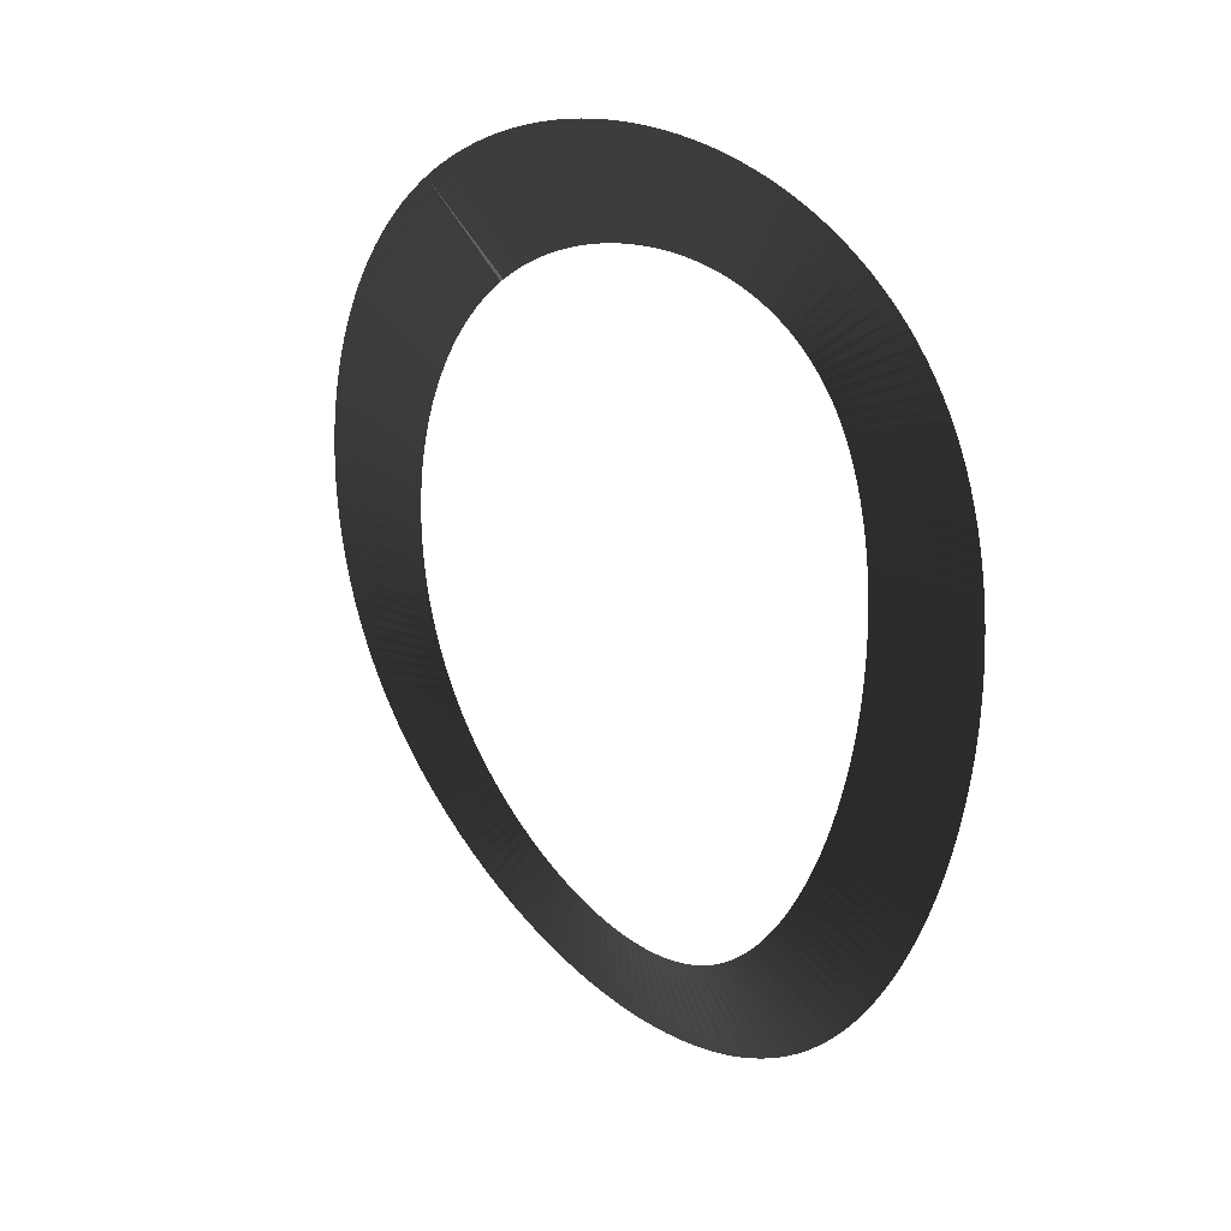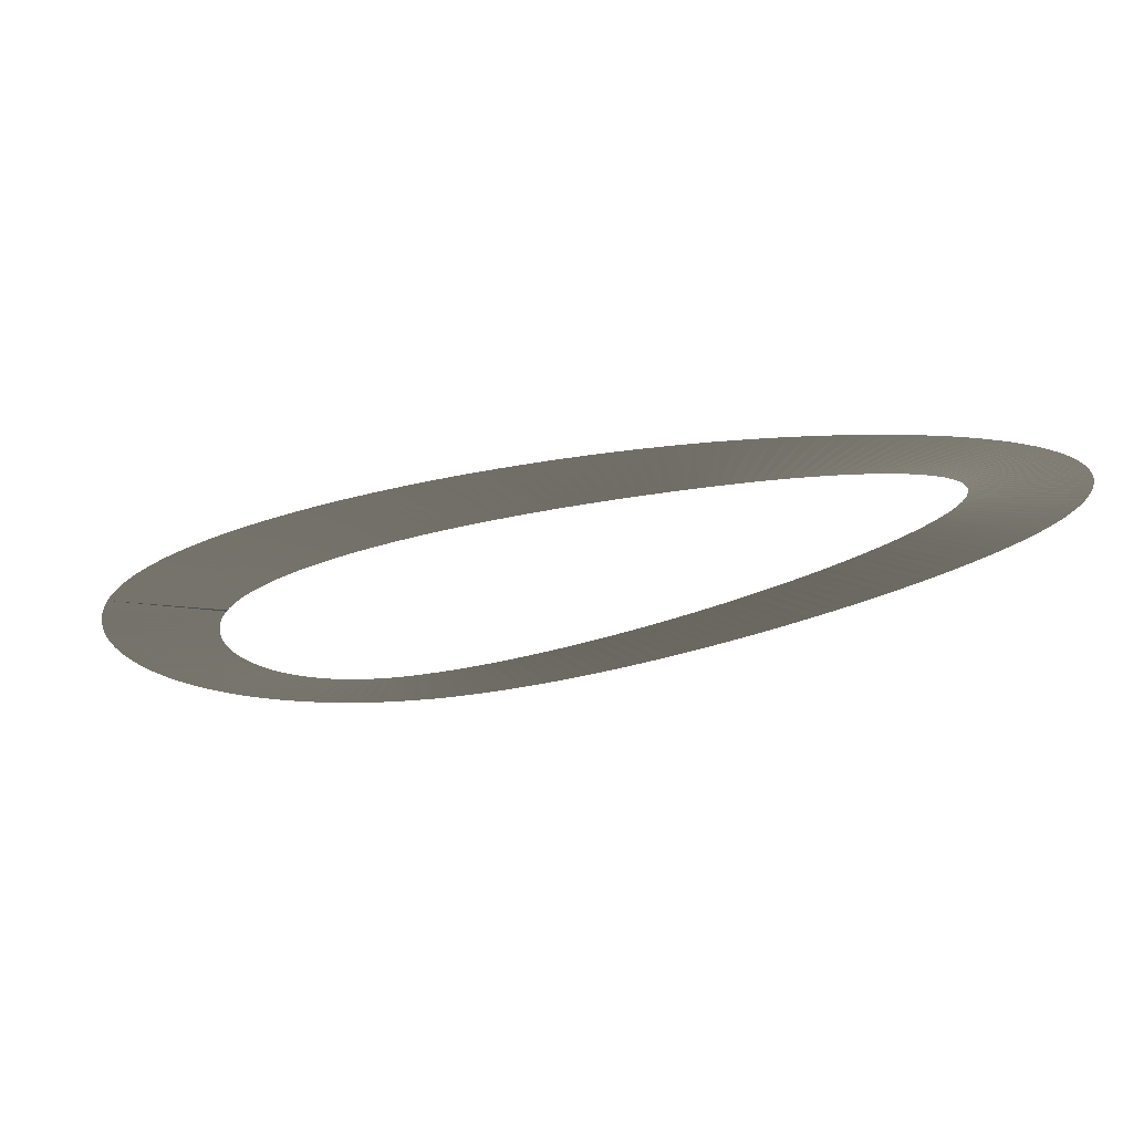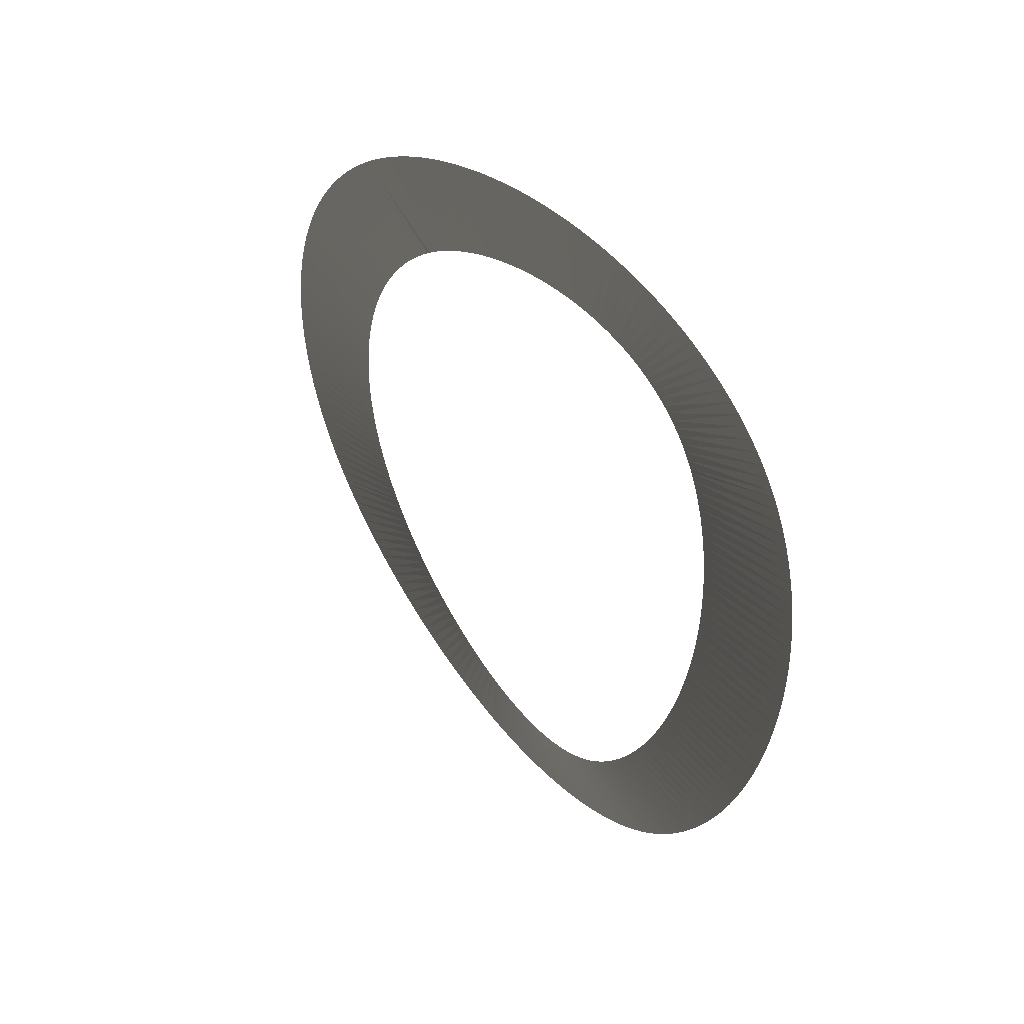
<metadata>
{"format":"obj","ext":"obj","renderer":"f3d","projection":"perspective","resolution":1024,"background":"white","views":[{"elev":41.0,"azim":-142.8,"up":"+Z"},{"elev":-17.0,"azim":120.1,"up":"+Y"},{"elev":58.3,"azim":-136.5,"up":"+Z"}]}
</metadata>
<code>
g road
v 0.424 0.6167 0.4446
v 0.4321 0.6165 0.4348
v 0.4399 0.6162 0.4248
v 0.4474 0.616 0.4146
v 0.4546 0.6158 0.4041
v 0.4616 0.6156 0.3934
v 0.4684 0.6154 0.3825
v 0.4748 0.6151 0.3714
v 0.4811 0.6149 0.3601
v 0.487 0.6147 0.3486
v 0.4927 0.6145 0.3369
v 0.4981 0.6143 0.3251
v 0.5033 0.6141 0.3131
v 0.5082 0.6139 0.301
v 0.5128 0.6137 0.2887
v 0.5172 0.6136 0.2763
v 0.5213 0.6134 0.2638
v 0.5251 0.6133 0.2513
v 0.5287 0.6131 0.2386
v 0.532 0.6131 0.2258
v 0.535 0.613 0.2129
v 0.5377 0.6129 0.2
v 0.5402 0.6129 0.1871
v 0.5424 0.6129 0.1741
v 0.5444 0.6129 0.161
v 0.546 0.6129 0.1479
v 0.5474 0.613 0.1348
v 0.5485 0.6131 0.1217
v 0.5493 0.6132 0.1086
v 0.5498 0.6134 0.09552
v 0.55 0.6136 0.08245
v 0.5499 0.6139 0.0694
v 0.5495 0.6141 0.0564
v 0.5488 0.6144 0.04343
v 0.5478 0.6148 0.03053
v 0.5465 0.6152 0.01769
v 0.5448 0.6156 0.004929
v 0.5428 0.6161 -0.007748
v 0.5406 0.6167 -0.02033
v 0.5379 0.6173 -0.03281
v 0.535 0.6179 -0.04517
v 0.5317 0.6186 -0.0574
v 0.528 0.6193 -0.0695
v 0.524 0.6201 -0.08144
v 0.5196 0.6209 -0.09323
v 0.5148 0.6219 -0.1048
v 0.5097 0.6228 -0.1163
v 0.5042 0.6238 -0.1275
v 0.4983 0.6249 -0.1385
v 0.4922 0.6261 -0.1489
v 0.4887 0.6267 -0.1546
v 0.4818 0.6279 -0.1649
v 0.4746 0.6292 -0.1749
v 0.467 0.6306 -0.1846
v 0.4592 0.632 -0.194
v 0.451 0.6335 -0.2031
v 0.4425 0.635 -0.2118
v 0.4338 0.6366 -0.2201
v 0.4247 0.6382 -0.2281
v 0.4155 0.6398 -0.2358
v 0.406 0.6415 -0.2431
v 0.3962 0.6432 -0.2501
v 0.3863 0.6449 -0.2567
v 0.3762 0.6467 -0.2629
v 0.3658 0.6485 -0.2688
v 0.3553 0.6502 -0.2743
v 0.3446 0.6521 -0.2795
v 0.3338 0.6539 -0.2843
v 0.3228 0.6557 -0.2887
v 0.3117 0.6575 -0.2927
v 0.3005 0.6594 -0.2964
v 0.2892 0.6612 -0.2996
v 0.2778 0.663 -0.3025
v 0.2662 0.6648 -0.305
v 0.2547 0.6666 -0.307
v 0.243 0.6684 -0.3087
v 0.2313 0.6701 -0.3099
v 0.2195 0.6718 -0.3108
v 0.2077 0.6735 -0.3112
v 0.196 0.6752 -0.3112
v 0.1841 0.6768 -0.3107
v 0.1723 0.6784 -0.3098
v 0.1606 0.68 -0.3085
v 0.1488 0.6815 -0.3067
v 0.1371 0.6829 -0.3044
v 0.1255 0.6843 -0.3017
v 0.114 0.6857 -0.2985
v 0.1025 0.687 -0.2948
v 0.09118 0.6882 -0.2907
v 0.07997 0.6894 -0.286
v 0.06892 0.6905 -0.2809
v 0.05802 0.6915 -0.2752
v 0.04731 0.6924 -0.2691
v 0.03681 0.6933 -0.2625
v 0.02652 0.694 -0.2554
v 0.01647 0.6947 -0.2477
v 0.006683 0.6953 -0.2396
v -0.002832 0.6958 -0.231
v -0.01205 0.6962 -0.2219
v -0.02062 0.6966 -0.2127
v -0.0253 0.6967 -0.2073
v -0.03367 0.6968 -0.1971
v -0.04166 0.6969 -0.1864
v -0.04929 0.6968 -0.1754
v -0.05656 0.6967 -0.1641
v -0.06349 0.6964 -0.1524
v -0.07009 0.6961 -0.1404
v -0.07636 0.6957 -0.1282
v -0.08231 0.6952 -0.1156
v -0.08794 0.6946 -0.1028
v -0.09327 0.6939 -0.08978
v -0.0983 0.6932 -0.07651
v -0.103 0.6924 -0.06302
v -0.1075 0.6915 -0.04933
v -0.1116 0.6905 -0.03545
v -0.1155 0.6895 -0.02141
v -0.119 0.6885 -0.007204
v -0.1223 0.6873 0.007137
v -0.1253 0.6862 0.02161
v -0.1281 0.6849 0.03618
v -0.1305 0.6837 0.05086
v -0.1327 0.6823 0.06562
v -0.1346 0.681 0.08044
v -0.1362 0.6796 0.09532
v -0.1375 0.6782 0.1102
v -0.1386 0.6767 0.1252
v -0.1394 0.6752 0.1401
v -0.1399 0.6737 0.155
v -0.1401 0.6722 0.1699
v -0.1401 0.6706 0.1848
v -0.1397 0.6691 0.1996
v -0.1391 0.6675 0.2144
v -0.1382 0.6659 0.2291
v -0.137 0.6643 0.2436
v -0.1356 0.6627 0.2581
v -0.1338 0.6611 0.2724
v -0.1317 0.6595 0.2866
v -0.1294 0.658 0.3007
v -0.1267 0.6564 0.3145
v -0.1238 0.6548 0.3282
v -0.1205 0.6533 0.3417
v -0.1169 0.6518 0.355
v -0.113 0.6502 0.3681
v -0.1088 0.6488 0.381
v -0.1042 0.6473 0.3935
v -0.09931 0.6459 0.4059
v -0.09402 0.6445 0.4179
v -0.08836 0.6432 0.4297
v -0.08232 0.6419 0.4411
v -0.07615 0.6406 0.4518
v -0.0725 0.64 0.4576
v -0.06547 0.6388 0.4681
v -0.05808 0.6377 0.4782
v -0.05034 0.6366 0.4878
v -0.04227 0.6355 0.4969
v -0.03388 0.6345 0.5056
v -0.02518 0.6336 0.5138
v -0.01619 0.6326 0.5215
v -0.006931 0.6318 0.5287
v 0.002581 0.6309 0.5355
v 0.01233 0.6301 0.5417
v 0.02229 0.6294 0.5474
v 0.03245 0.6286 0.5527
v 0.04279 0.628 0.5575
v 0.05328 0.6273 0.5618
v 0.06392 0.6267 0.5656
v 0.07468 0.6261 0.5689
v 0.08555 0.6255 0.5717
v 0.0965 0.625 0.5741
v 0.1075 0.6245 0.576
v 0.1186 0.624 0.5775
v 0.1298 0.6236 0.5785
v 0.141 0.6231 0.5791
v 0.1522 0.6227 0.5792
v 0.1634 0.6224 0.579
v 0.1746 0.622 0.5783
v 0.1858 0.6217 0.5771
v 0.197 0.6213 0.5756
v 0.2082 0.621 0.5737
v 0.2193 0.6208 0.5714
v 0.2304 0.6205 0.5687
v 0.2414 0.6202 0.5656
v 0.2524 0.62 0.5621
v 0.2632 0.6198 0.5583
v 0.274 0.6195 0.5541
v 0.2847 0.6193 0.5495
v 0.2953 0.6191 0.5446
v 0.3058 0.6189 0.5393
v 0.3162 0.6187 0.5337
v 0.3265 0.6186 0.5277
v 0.3366 0.6184 0.5213
v 0.3465 0.6182 0.5147
v 0.3564 0.618 0.5077
v 0.366 0.6179 0.5003
v 0.3755 0.6177 0.4926
v 0.3848 0.6175 0.4846
v 0.3939 0.6173 0.4763
v 0.4027 0.6171 0.4676
v 0.4114 0.617 0.4586
v 0.4196 0.6168 0.4496
v 0.3471 0.6167 0.3806
v 0.3533 0.6165 0.3732
v 0.3594 0.6162 0.3655
v 0.3653 0.616 0.3575
v 0.371 0.6158 0.3493
v 0.3766 0.6156 0.3408
v 0.382 0.6154 0.3321
v 0.3872 0.6151 0.3232
v 0.3923 0.6149 0.314
v 0.3971 0.6147 0.3047
v 0.4018 0.6145 0.2952
v 0.4063 0.6143 0.2855
v 0.4106 0.6141 0.2756
v 0.4146 0.6139 0.2655
v 0.4185 0.6137 0.2554
v 0.4222 0.6136 0.2451
v 0.4256 0.6134 0.2346
v 0.4289 0.6133 0.2241
v 0.4319 0.6131 0.2135
v 0.4347 0.6131 0.2028
v 0.4372 0.613 0.192
v 0.4396 0.6129 0.1811
v 0.4417 0.6129 0.1703
v 0.4435 0.6129 0.1593
v 0.4452 0.6129 0.1484
v 0.4466 0.6129 0.1375
v 0.4477 0.613 0.1265
v 0.4487 0.6131 0.1156
v 0.4493 0.6132 0.1047
v 0.4498 0.6134 0.09385
v 0.45 0.6136 0.08305
v 0.4499 0.6139 0.07232
v 0.4496 0.6141 0.06167
v 0.4491 0.6144 0.05111
v 0.4483 0.6148 0.04065
v 0.4473 0.6152 0.03031
v 0.446 0.6156 0.0201
v 0.4444 0.6161 0.01003
v 0.4427 0.6167 0.0001127
v 0.4407 0.6173 -0.00964
v 0.4384 0.6179 -0.01922
v 0.4359 0.6186 -0.02861
v 0.4332 0.6193 -0.0378
v 0.4302 0.6201 -0.04678
v 0.427 0.6209 -0.05555
v 0.4235 0.6219 -0.06409
v 0.4198 0.6228 -0.07239
v 0.4159 0.6238 -0.08045
v 0.4118 0.6249 -0.08826
v 0.4072 0.6261 -0.09621
v 0.4052 0.6267 -0.0995
v 0.4005 0.6279 -0.1067
v 0.3955 0.6292 -0.1137
v 0.3903 0.6306 -0.1205
v 0.3848 0.632 -0.1271
v 0.3791 0.6335 -0.1335
v 0.3732 0.635 -0.1396
v 0.3671 0.6366 -0.1456
v 0.3608 0.6382 -0.1512
v 0.3543 0.6398 -0.1567
v 0.3476 0.6415 -0.1619
v 0.3407 0.6432 -0.1669
v 0.3336 0.6449 -0.1717
v 0.3264 0.6467 -0.1762
v 0.3191 0.6485 -0.1804
v 0.3116 0.6502 -0.1844
v 0.304 0.6521 -0.1881
v 0.2963 0.6539 -0.1916
v 0.2885 0.6557 -0.1948
v 0.2806 0.6575 -0.1977
v 0.2727 0.6594 -0.2003
v 0.2646 0.6612 -0.2027
v 0.2565 0.663 -0.2048
v 0.2484 0.6648 -0.2066
v 0.2403 0.6666 -0.2081
v 0.2321 0.6684 -0.2093
v 0.2239 0.6701 -0.2102
v 0.2158 0.6718 -0.2108
v 0.2076 0.6735 -0.2112
v 0.1995 0.6752 -0.2112
v 0.1914 0.6768 -0.211
v 0.1834 0.6784 -0.2104
v 0.1754 0.68 -0.2096
v 0.1675 0.6815 -0.2084
v 0.1596 0.6829 -0.207
v 0.1519 0.6843 -0.2052
v 0.1442 0.6857 -0.2032
v 0.1366 0.687 -0.2008
v 0.1291 0.6882 -0.1981
v 0.1218 0.6894 -0.1952
v 0.1145 0.6905 -0.1919
v 0.1074 0.6915 -0.1883
v 0.1003 0.6924 -0.1843
v 0.09345 0.6933 -0.1801
v 0.08668 0.694 -0.1755
v 0.08004 0.6947 -0.1705
v 0.07354 0.6953 -0.1652
v 0.06719 0.6958 -0.1596
v 0.06099 0.6962 -0.1536
v 0.05459 0.6966 -0.1468
v 0.05196 0.6967 -0.1438
v 0.0461 0.6968 -0.1367
v 0.04037 0.6969 -0.1292
v 0.03477 0.6968 -0.1212
v 0.02931 0.6967 -0.1128
v 0.02401 0.6964 -0.104
v 0.01888 0.6961 -0.09478
v 0.01393 0.6957 -0.08518
v 0.00916 0.6952 -0.07521
v 0.004584 0.6946 -0.0649
v 0.000206 0.6939 -0.05426
v -0.003967 0.6932 -0.04332
v -0.007929 0.6924 -0.0321
v -0.01168 0.6915 -0.02062
v -0.0152 0.6905 -0.008888
v -0.01851 0.6895 0.003064
v -0.02159 0.6885 0.01522
v -0.02444 0.6873 0.02756
v -0.02706 0.6862 0.04006
v -0.02944 0.6849 0.0527
v -0.03159 0.6837 0.06547
v -0.0335 0.6823 0.07834
v -0.03517 0.681 0.0913
v -0.0366 0.6796 0.1043
v -0.03779 0.6782 0.1174
v -0.03873 0.6767 0.1305
v -0.03944 0.6752 0.1435
v -0.0399 0.6737 0.1566
v -0.04011 0.6722 0.1697
v -0.04008 0.6706 0.1826
v -0.03981 0.6691 0.1955
v -0.03929 0.6675 0.2083
v -0.03854 0.6659 0.221
v -0.03754 0.6643 0.2336
v -0.0363 0.6627 0.246
v -0.03482 0.6611 0.2582
v -0.0331 0.6595 0.2702
v -0.03115 0.658 0.282
v -0.02897 0.6564 0.2936
v -0.02656 0.6548 0.3049
v -0.02393 0.6533 0.3159
v -0.02108 0.6518 0.3266
v -0.01802 0.6502 0.3369
v -0.01475 0.6488 0.347
v -0.01129 0.6473 0.3566
v -0.007635 0.6459 0.3659
v -0.003804 0.6445 0.3748
v 0.000193 0.6432 0.3832
v 0.004342 0.6419 0.3912
v 0.008914 0.6406 0.3992
v 0.01083 0.64 0.4024
v 0.01535 0.6388 0.4093
v 0.02003 0.6377 0.4158
v 0.02487 0.6366 0.4219
v 0.02986 0.6355 0.4277
v 0.03499 0.6345 0.4331
v 0.04026 0.6336 0.4382
v 0.04567 0.6326 0.4429
v 0.05122 0.6318 0.4474
v 0.0569 0.6309 0.4515
v 0.06272 0.6301 0.4553
v 0.06867 0.6294 0.4589
v 0.07476 0.6286 0.4621
v 0.08097 0.628 0.4651
v 0.08732 0.6273 0.4677
v 0.0938 0.6267 0.4701
v 0.1004 0.6261 0.4722
v 0.1072 0.6255 0.4741
v 0.114 0.625 0.4757
v 0.121 0.6245 0.4769
v 0.1281 0.624 0.4779
v 0.1353 0.6236 0.4787
v 0.1426 0.6231 0.4791
v 0.15 0.6227 0.4793
v 0.1575 0.6224 0.4791
v 0.165 0.622 0.4787
v 0.1726 0.6217 0.478
v 0.1803 0.6213 0.477
v 0.1881 0.621 0.4757
v 0.1958 0.6208 0.4742
v 0.2037 0.6205 0.4723
v 0.2115 0.6202 0.4702
v 0.2193 0.62 0.4678
v 0.2272 0.6198 0.465
v 0.235 0.6195 0.462
v 0.2428 0.6193 0.4588
v 0.2505 0.6191 0.4552
v 0.2583 0.6189 0.4514
v 0.2659 0.6187 0.4472
v 0.2736 0.6186 0.4428
v 0.2811 0.6184 0.4382
v 0.2885 0.6182 0.4332
v 0.2959 0.618 0.428
v 0.3031 0.6179 0.4225
v 0.3103 0.6177 0.4168
v 0.3173 0.6175 0.4108
v 0.3242 0.6173 0.4045
v 0.3309 0.6171 0.398
v 0.3375 0.617 0.3912
v 0.3442 0.6168 0.3839
f 201 202 1
f 202 2 1
f 202 203 2
f 203 3 2
f 203 204 3
f 204 4 3
f 204 205 4
f 205 5 4
f 205 206 5
f 206 6 5
f 206 207 6
f 207 7 6
f 207 208 7
f 208 8 7
f 208 209 8
f 209 9 8
f 209 210 9
f 210 10 9
f 210 211 10
f 211 11 10
f 211 212 11
f 212 12 11
f 212 213 12
f 213 13 12
f 213 214 13
f 214 14 13
f 214 215 14
f 215 15 14
f 215 216 15
f 216 16 15
f 216 217 16
f 217 17 16
f 217 218 17
f 218 18 17
f 218 219 18
f 219 19 18
f 219 220 19
f 220 20 19
f 220 221 20
f 221 21 20
f 221 222 21
f 222 22 21
f 222 223 22
f 223 23 22
f 223 224 23
f 224 24 23
f 224 225 24
f 225 25 24
f 225 226 25
f 226 26 25
f 226 227 26
f 227 27 26
f 227 228 27
f 228 28 27
f 228 229 28
f 229 29 28
f 229 230 29
f 230 30 29
f 230 231 30
f 231 31 30
f 231 232 31
f 232 32 31
f 232 233 32
f 233 33 32
f 233 234 33
f 234 34 33
f 234 235 34
f 235 35 34
f 235 236 35
f 236 36 35
f 236 237 36
f 237 37 36
f 237 238 37
f 238 38 37
f 238 239 38
f 239 39 38
f 239 240 39
f 240 40 39
f 240 241 40
f 241 41 40
f 241 242 41
f 242 42 41
f 242 243 42
f 243 43 42
f 243 244 43
f 244 44 43
f 244 245 44
f 245 45 44
f 245 246 45
f 246 46 45
f 246 247 46
f 247 47 46
f 247 248 47
f 248 48 47
f 248 249 48
f 249 49 48
f 249 250 49
f 250 50 49
f 250 251 50
f 251 51 50
f 251 252 51
f 252 52 51
f 252 253 52
f 253 53 52
f 253 254 53
f 254 54 53
f 254 255 54
f 255 55 54
f 255 256 55
f 256 56 55
f 256 257 56
f 257 57 56
f 257 258 57
f 258 58 57
f 258 259 58
f 259 59 58
f 259 260 59
f 260 60 59
f 260 261 60
f 261 61 60
f 261 262 61
f 262 62 61
f 262 263 62
f 263 63 62
f 263 264 63
f 264 64 63
f 264 265 64
f 265 65 64
f 265 266 65
f 266 66 65
f 266 267 66
f 267 67 66
f 267 268 67
f 268 68 67
f 268 269 68
f 269 69 68
f 269 270 69
f 270 70 69
f 270 271 70
f 271 71 70
f 271 272 71
f 272 72 71
f 272 273 72
f 273 73 72
f 273 274 73
f 274 74 73
f 274 275 74
f 275 75 74
f 275 276 75
f 276 76 75
f 276 277 76
f 277 77 76
f 277 278 77
f 278 78 77
f 278 279 78
f 279 79 78
f 279 280 79
f 280 80 79
f 280 281 80
f 281 81 80
f 281 282 81
f 282 82 81
f 282 283 82
f 283 83 82
f 283 284 83
f 284 84 83
f 284 285 84
f 285 85 84
f 285 286 85
f 286 86 85
f 286 287 86
f 287 87 86
f 287 288 87
f 288 88 87
f 288 289 88
f 289 89 88
f 289 290 89
f 290 90 89
f 290 291 90
f 291 91 90
f 291 292 91
f 292 92 91
f 292 293 92
f 293 93 92
f 293 294 93
f 294 94 93
f 294 295 94
f 295 95 94
f 295 296 95
f 296 96 95
f 296 297 96
f 297 97 96
f 297 298 97
f 298 98 97
f 298 299 98
f 299 99 98
f 299 300 99
f 300 100 99
f 300 301 100
f 301 101 100
f 301 302 101
f 302 102 101
f 302 303 102
f 303 103 102
f 303 304 103
f 304 104 103
f 304 305 104
f 305 105 104
f 305 306 105
f 306 106 105
f 306 307 106
f 307 107 106
f 307 308 107
f 308 108 107
f 308 309 108
f 309 109 108
f 309 310 109
f 310 110 109
f 310 311 110
f 311 111 110
f 311 312 111
f 312 112 111
f 312 313 112
f 313 113 112
f 313 314 113
f 314 114 113
f 314 315 114
f 315 115 114
f 315 316 115
f 316 116 115
f 316 317 116
f 317 117 116
f 317 318 117
f 318 118 117
f 318 319 118
f 319 119 118
f 319 320 119
f 320 120 119
f 320 321 120
f 321 121 120
f 321 322 121
f 322 122 121
f 322 323 122
f 323 123 122
f 323 324 123
f 324 124 123
f 324 325 124
f 325 125 124
f 325 326 125
f 326 126 125
f 326 327 126
f 327 127 126
f 327 328 127
f 328 128 127
f 328 329 128
f 329 129 128
f 329 330 129
f 330 130 129
f 330 331 130
f 331 131 130
f 331 332 131
f 332 132 131
f 332 333 132
f 333 133 132
f 333 334 133
f 334 134 133
f 334 335 134
f 335 135 134
f 335 336 135
f 336 136 135
f 336 337 136
f 337 137 136
f 337 338 137
f 338 138 137
f 338 339 138
f 339 139 138
f 339 340 139
f 340 140 139
f 340 341 140
f 341 141 140
f 341 342 141
f 342 142 141
f 342 343 142
f 343 143 142
f 343 344 143
f 344 144 143
f 344 345 144
f 345 145 144
f 345 346 145
f 346 146 145
f 346 347 146
f 347 147 146
f 347 348 147
f 348 148 147
f 348 349 148
f 349 149 148
f 349 350 149
f 350 150 149
f 350 351 150
f 351 151 150
f 351 352 151
f 352 152 151
f 352 353 152
f 353 153 152
f 353 354 153
f 354 154 153
f 354 355 154
f 355 155 154
f 355 356 155
f 356 156 155
f 356 357 156
f 357 157 156
f 357 358 157
f 358 158 157
f 358 359 158
f 359 159 158
f 359 360 159
f 360 160 159
f 360 361 160
f 361 161 160
f 361 362 161
f 362 162 161
f 362 363 162
f 363 163 162
f 363 364 163
f 364 164 163
f 364 365 164
f 365 165 164
f 365 366 165
f 366 166 165
f 366 367 166
f 367 167 166
f 367 368 167
f 368 168 167
f 368 369 168
f 369 169 168
f 369 370 169
f 370 170 169
f 370 371 170
f 371 171 170
f 371 372 171
f 372 172 171
f 372 373 172
f 373 173 172
f 373 374 173
f 374 174 173
f 374 375 174
f 375 175 174
f 375 376 175
f 376 176 175
f 376 377 176
f 377 177 176
f 377 378 177
f 378 178 177
f 378 379 178
f 379 179 178
f 379 380 179
f 380 180 179
f 380 381 180
f 381 181 180
f 381 382 181
f 382 182 181
f 382 383 182
f 383 183 182
f 383 384 183
f 384 184 183
f 384 385 184
f 385 185 184
f 385 386 185
f 386 186 185
f 386 387 186
f 387 187 186
f 387 388 187
f 388 188 187
f 388 389 188
f 389 189 188
f 389 390 189
f 390 190 189
f 390 391 190
f 391 191 190
f 391 392 191
f 392 192 191
f 392 393 192
f 393 193 192
f 393 394 193
f 394 194 193
f 394 395 194
f 395 195 194
f 395 396 195
f 396 196 195
f 396 397 196
f 397 197 196
f 397 398 197
f 398 198 197
f 398 399 198
f 399 199 198
f 399 400 199
f 400 200 199
f 400 201 200
f 201 1 200

</code>
